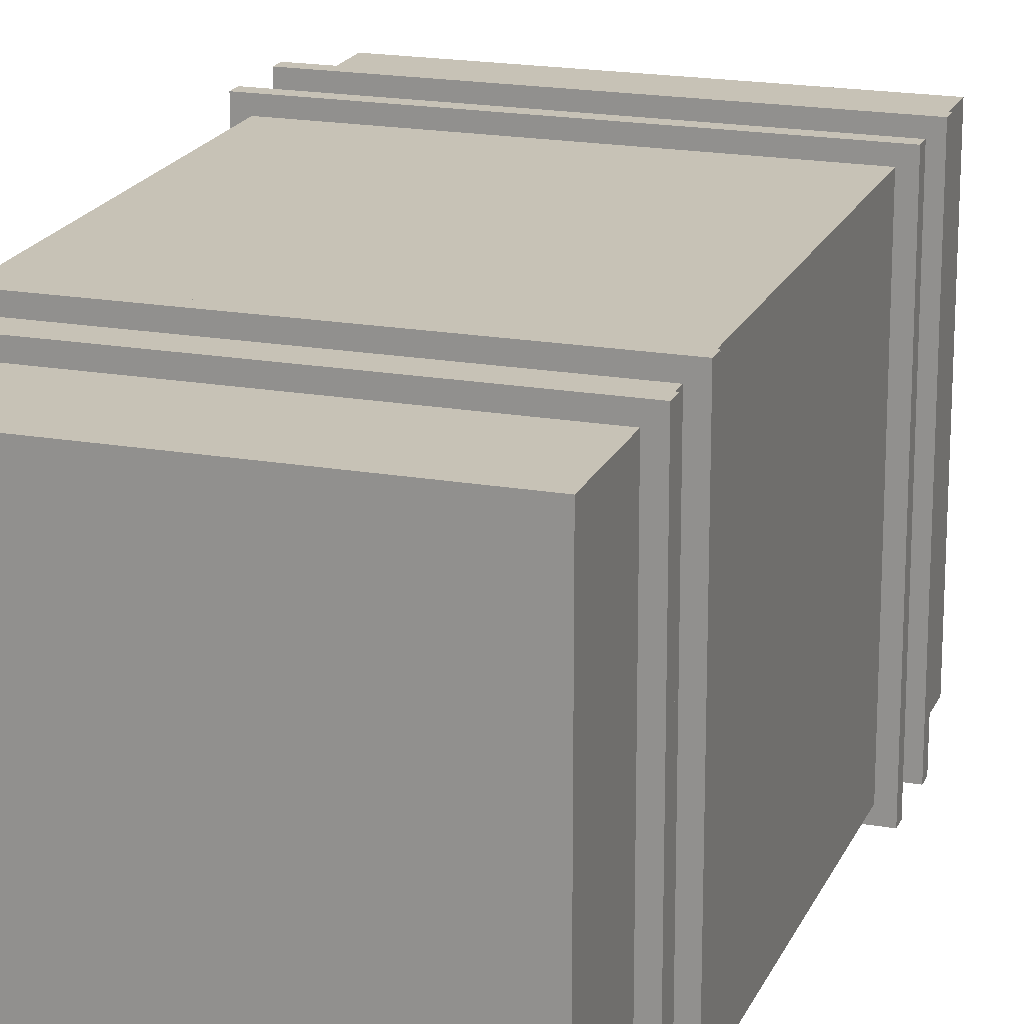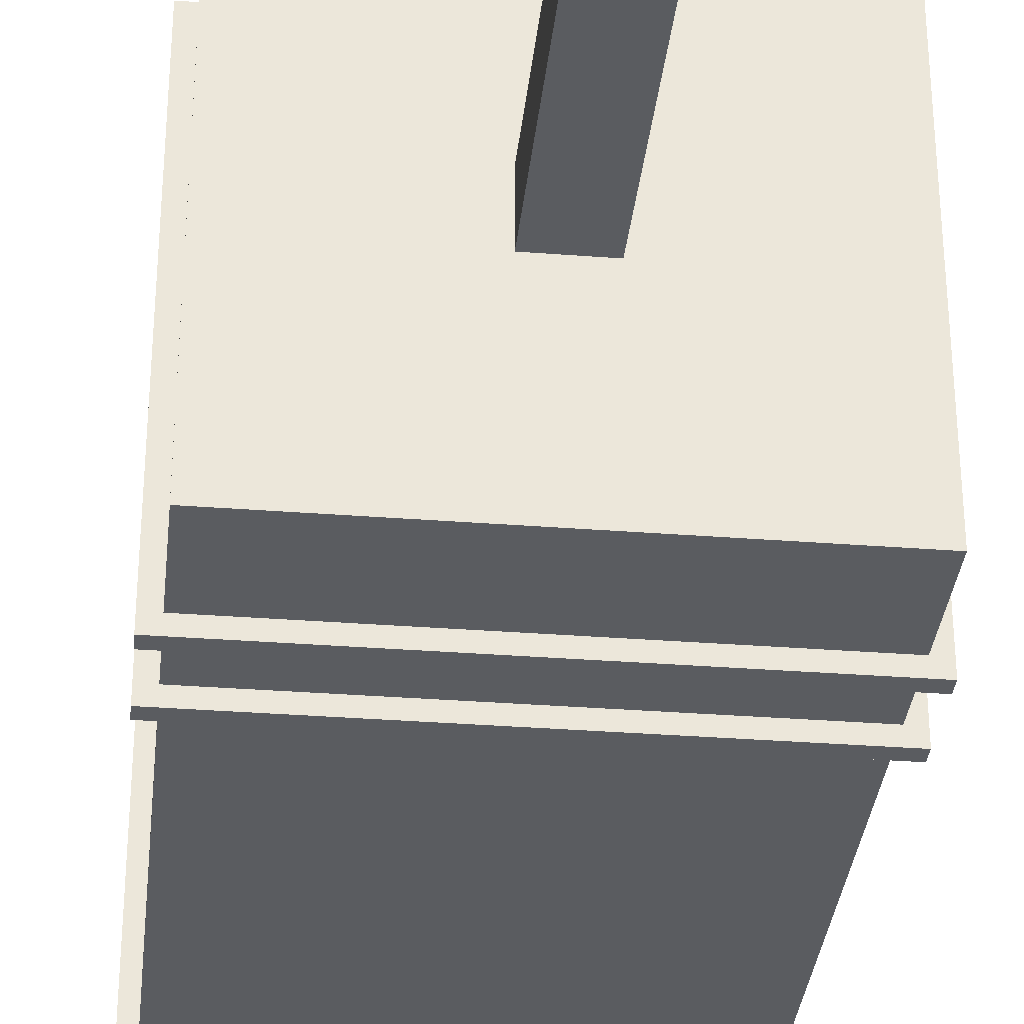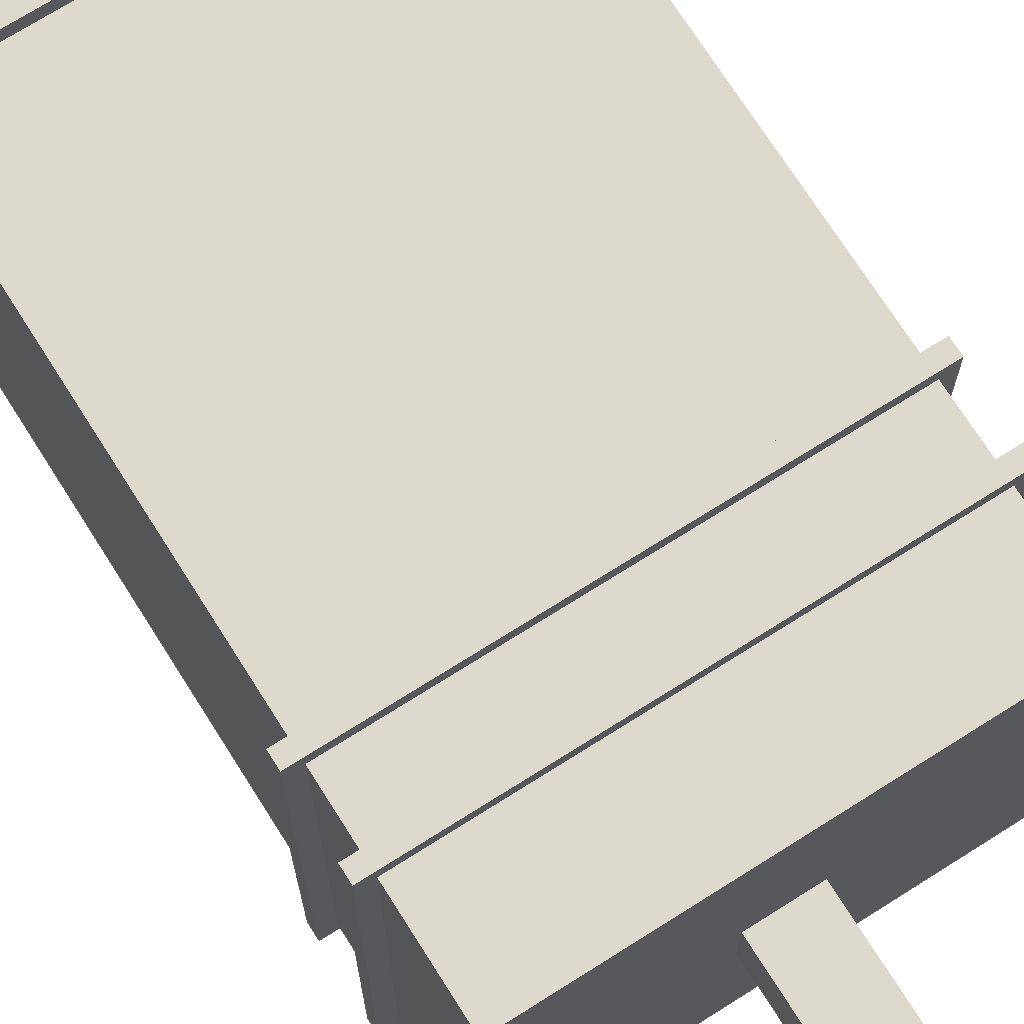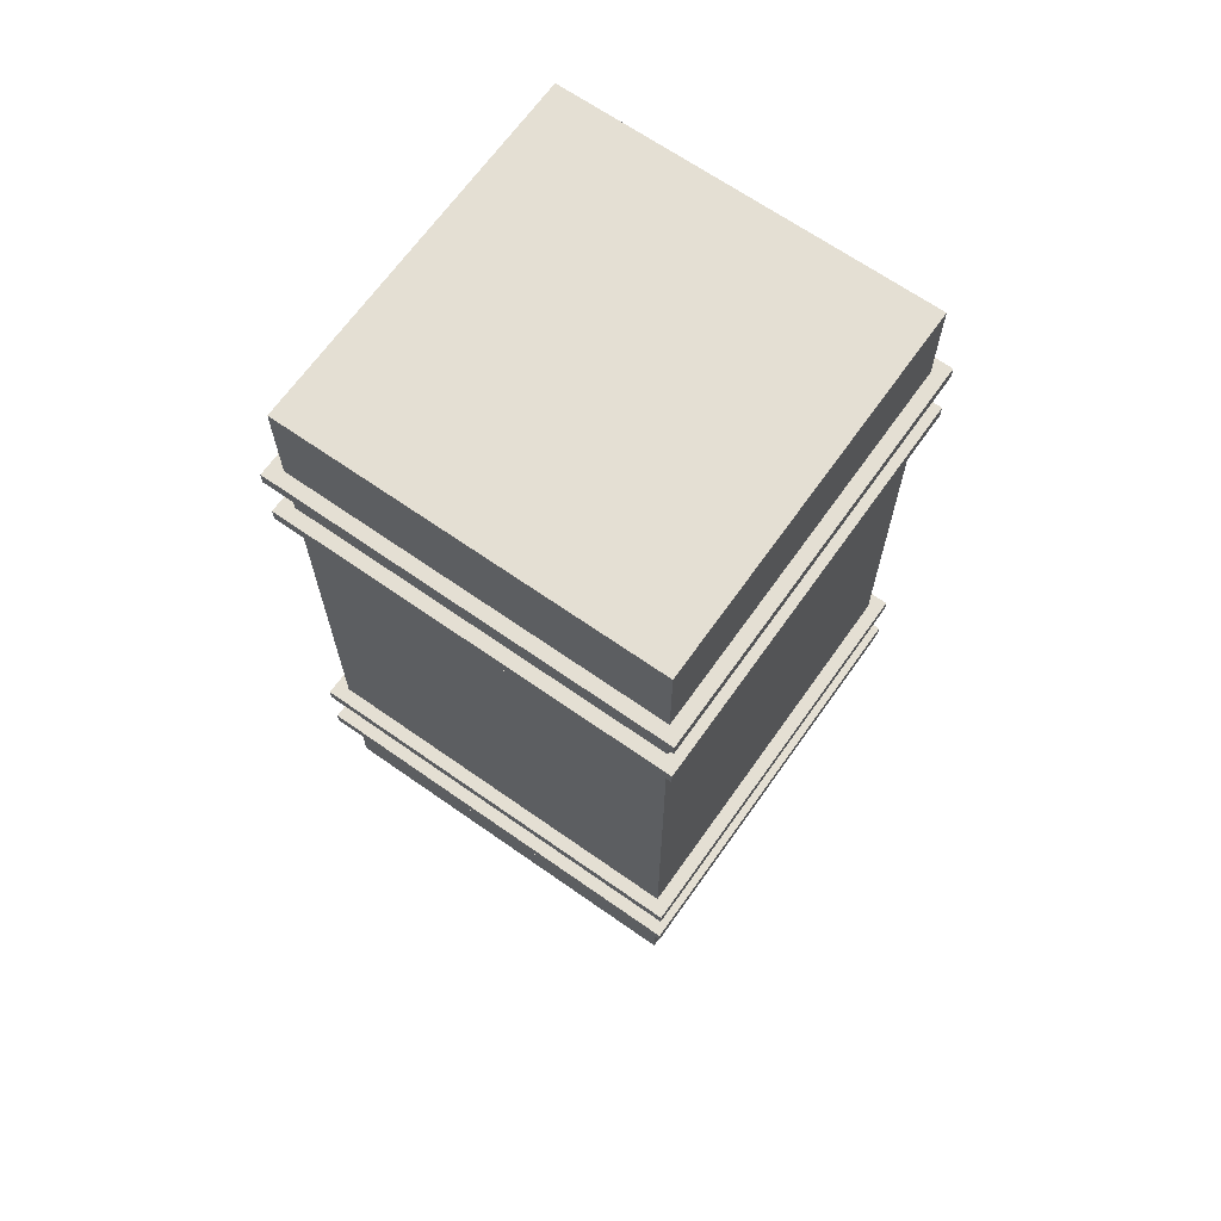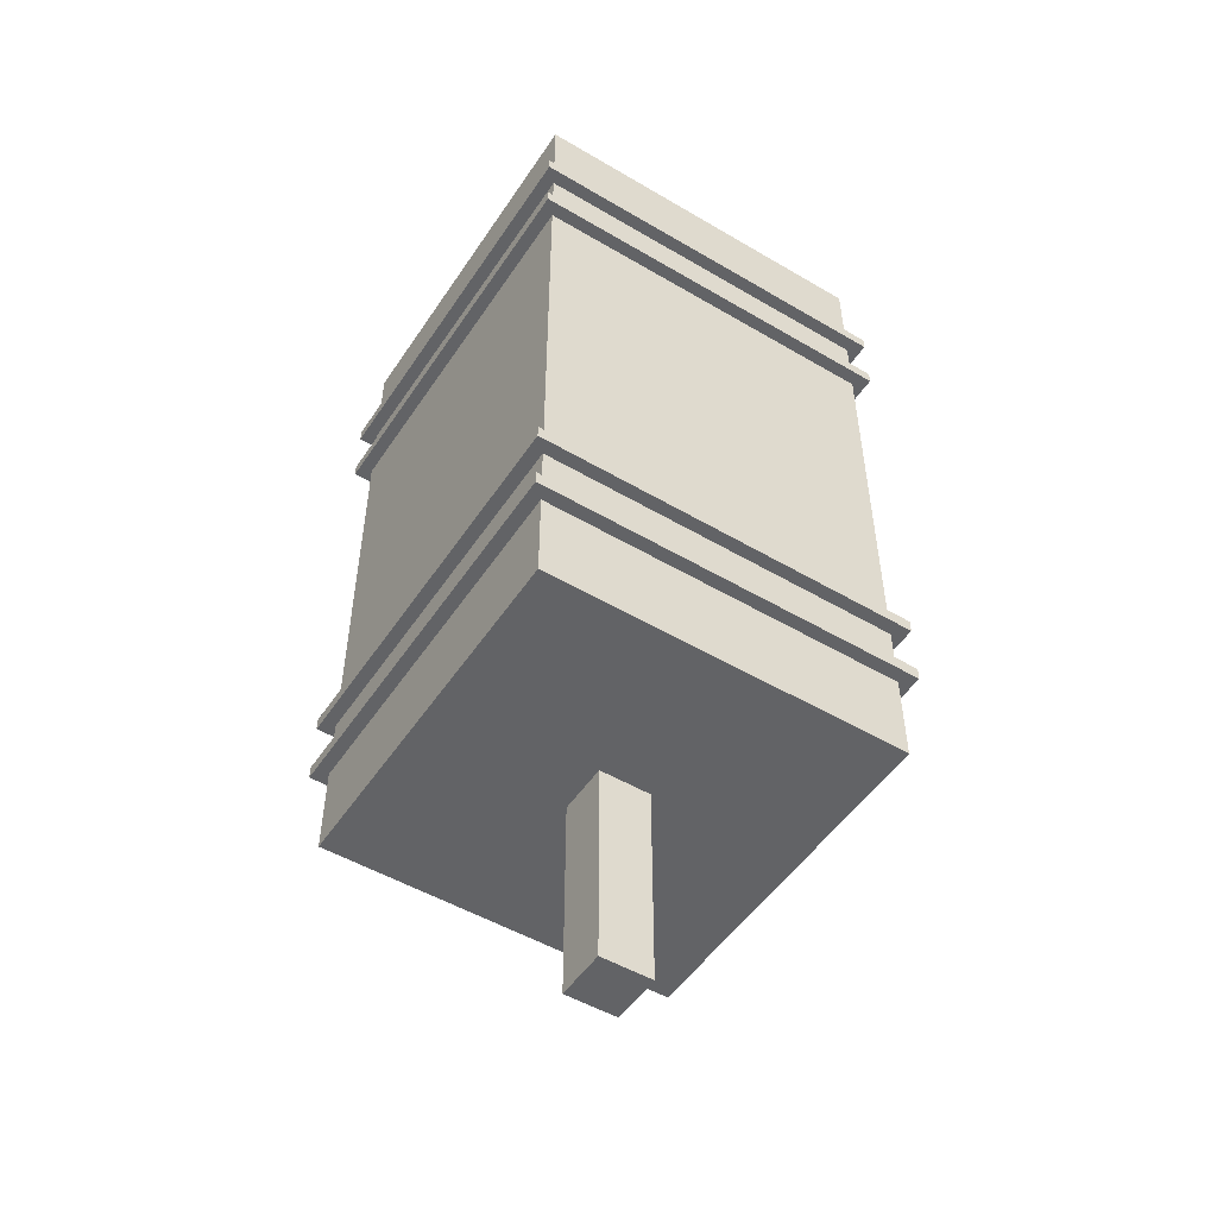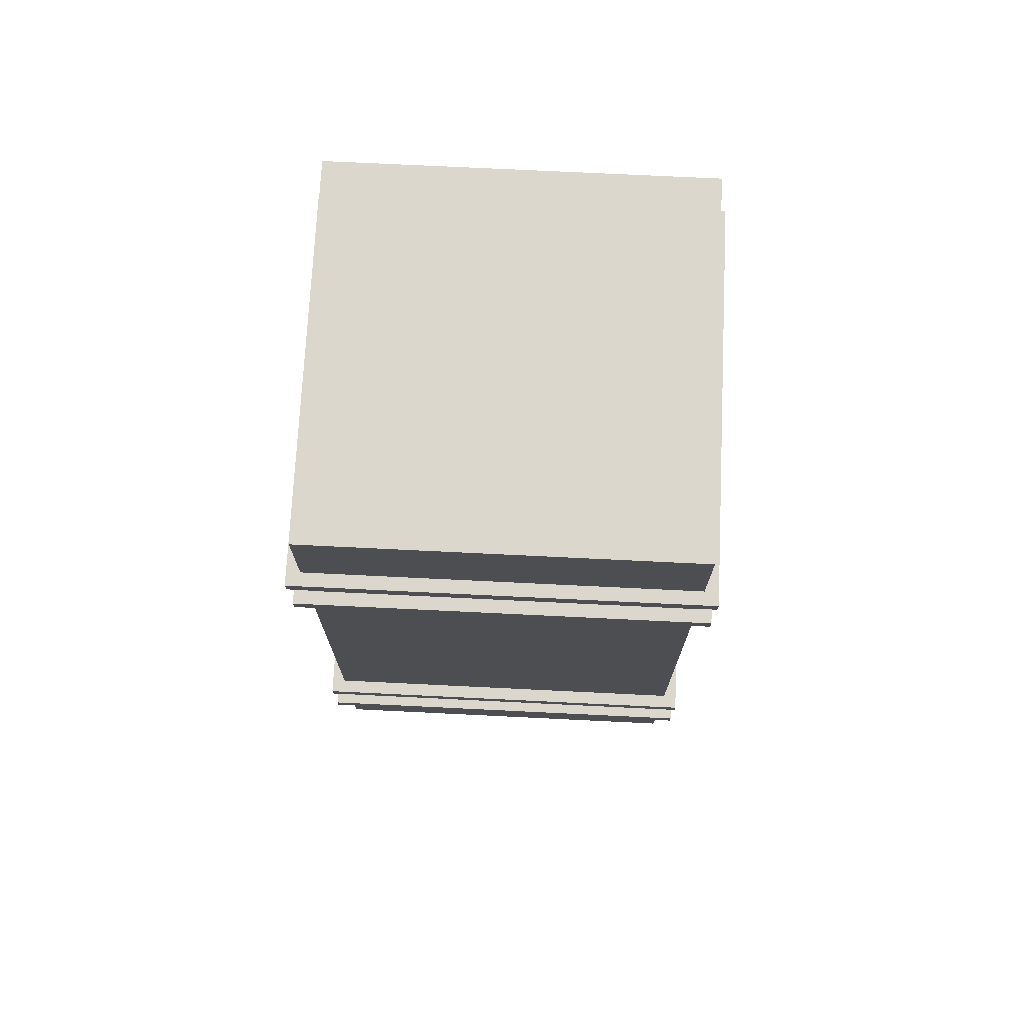
<metadata>
{"format":"obj","ext":"obj","renderer":"f3d","projection":"perspective","resolution":1024,"background":"white","views":[{"elev":19.2,"azim":-161.6,"up":"+Z"},{"elev":-33.8,"azim":-6.0,"up":"+Z"},{"elev":72.0,"azim":-32.3,"up":"+Z"},{"elev":66.8,"azim":-54.8,"up":"+Y"},{"elev":-50.9,"azim":-32.7,"up":"+Y"},{"elev":72.9,"azim":92.8,"up":"+Y"}]}
</metadata>
<code>
g Arvore1
v -15 23 15
v -15 23 -15
v -15 24 15
v -15 24 -15
v -15 28 15
v -15 28 -15
v -15 29 15
v -15 29 -15
v -15 59 15
v -15 59 -15
v -15 60 15
v -15 60 -15
v -15 64 15
v -15 64 -15
v -15 65 15
v -15 65 -15
v -14 16 14
v -14 16 -14
v -14 23 14
v -14 23 -14
v -14 24 14
v -14 24 -14
v -14 28 14
v -14 28 -14
v -14 29 14
v -14 29 -14
v -14 59 14
v -14 59 -14
v -14 60 14
v -14 60 -14
v -14 64 14
v -14 64 -14
v -14 65 14
v -14 65 -14
v -14 72 14
v -14 72 -14
v -2 0 2
v -2 0 -2
v -2 16 2
v -2 16 -2
v 2 0 2
v 2 0 -2
v 2 16 2
v 2 16 -2
v 14 16 14
v 14 16 -14
v 14 23 14
v 14 23 -14
v 14 24 14
v 14 24 -14
v 14 28 14
v 14 28 -14
v 14 29 14
v 14 29 -14
v 14 59 14
v 14 59 -14
v 14 60 14
v 14 60 -14
v 14 64 14
v 14 64 -14
v 14 65 14
v 14 65 -14
v 14 72 14
v 14 72 -14
v 15 23 15
v 15 23 -15
v 15 24 15
v 15 24 -15
v 15 28 15
v 15 28 -15
v 15 29 15
v 15 29 -15
v 15 59 15
v 15 59 -15
v 15 60 15
v 15 60 -15
v 15 64 15
v 15 64 -15
v 15 65 15
v 15 65 -15
v -15 23 15
v -15 24 15
v -15 28 15
v -15 29 15
v -15 59 15
v -15 60 15
v -15 64 15
v -15 65 15
v 15 23 15
v 15 24 15
v 15 28 15
v 15 29 15
v 15 59 15
v 15 60 15
v 15 64 15
v 15 65 15
v -14 16 14
v -14 23 14
v -14 24 14
v -14 28 14
v -14 29 14
v -14 59 14
v -14 60 14
v -14 64 14
v -14 65 14
v -14 72 14
v 14 16 14
v 14 23 14
v 14 24 14
v 14 28 14
v 14 29 14
v 14 59 14
v 14 60 14
v 14 64 14
v 14 65 14
v 14 72 14
v -2 0 2
v -2 16 2
v 2 0 2
v 2 16 2
v -2 0 -2
v -2 16 -2
v 2 0 -2
v 2 16 -2
v -14 16 -14
v -14 23 -14
v -14 24 -14
v -14 28 -14
v -14 29 -14
v -14 59 -14
v -14 60 -14
v -14 64 -14
v -14 65 -14
v -14 72 -14
v 14 16 -14
v 14 23 -14
v 14 24 -14
v 14 28 -14
v 14 29 -14
v 14 59 -14
v 14 60 -14
v 14 64 -14
v 14 65 -14
v 14 72 -14
v -15 23 -15
v -15 24 -15
v -15 28 -15
v -15 29 -15
v -15 59 -15
v -15 60 -15
v -15 64 -15
v -15 65 -15
v 15 23 -15
v 15 24 -15
v 15 28 -15
v 15 29 -15
v 15 59 -15
v 15 60 -15
v 15 64 -15
v 15 65 -15
v -2 0 2
v 2 0 2
v -2 0 -2
v 2 0 -2
v -14 16 14
v 14 16 14
v -2 16 2
v 2 16 2
v -2 16 -2
v 2 16 -2
v -14 16 -14
v 14 16 -14
v -15 23 15
v 15 23 15
v -14 23 14
v 14 23 14
v -14 23 -14
v 14 23 -14
v -15 23 -15
v 15 23 -15
v -15 28 15
v 15 28 15
v -14 28 14
v 14 28 14
v -14 28 -14
v 14 28 -14
v -15 28 -15
v 15 28 -15
v -15 59 15
v 15 59 15
v -14 59 14
v 14 59 14
v -14 59 -14
v 14 59 -14
v -15 59 -15
v 15 59 -15
v -15 64 15
v 15 64 15
v -14 64 14
v 14 64 14
v -14 64 -14
v 14 64 -14
v -15 64 -15
v 15 64 -15
v -15 24 15
v 15 24 15
v -14 24 14
v 14 24 14
v -14 24 -14
v 14 24 -14
v -15 24 -15
v 15 24 -15
v -15 29 15
v 15 29 15
v -14 29 14
v 14 29 14
v -14 29 -14
v 14 29 -14
v -15 29 -15
v 15 29 -15
v -15 60 15
v 15 60 15
v -14 60 14
v 14 60 14
v -14 60 -14
v 14 60 -14
v -15 60 -15
v 15 60 -15
v -15 65 15
v 15 65 15
v -14 65 14
v 14 65 14
v -14 65 -14
v 14 65 -14
v -15 65 -15
v 15 65 -15
v -14 72 14
v 14 72 14
v -14 72 -14
v 14 72 -14
f 3 2 1
f 4 2 3
f 7 6 5
f 8 6 7
f 11 10 9
f 12 10 11
f 15 14 13
f 16 14 15
f 19 18 17
f 20 18 19
f 23 22 21
f 24 22 23
f 27 26 25
f 28 26 27
f 31 30 29
f 32 30 31
f 35 34 33
f 36 34 35
f 39 38 37
f 40 38 39
f 41 42 43
f 43 42 44
f 45 46 47
f 47 46 48
f 49 50 51
f 51 50 52
f 53 54 55
f 55 54 56
f 57 58 59
f 59 58 60
f 61 62 63
f 63 62 64
f 65 66 67
f 67 66 68
f 69 70 71
f 71 70 72
f 73 74 75
f 75 74 76
f 77 78 79
f 79 78 80
f 89 82 81
f 90 82 89
f 91 84 83
f 92 84 91
f 93 86 85
f 94 86 93
f 95 88 87
f 96 88 95
f 107 98 97
f 108 98 107
f 109 100 99
f 110 100 109
f 111 102 101
f 112 102 111
f 113 104 103
f 114 104 113
f 115 106 105
f 116 106 115
f 119 118 117
f 120 118 119
f 121 122 123
f 123 122 124
f 125 126 135
f 135 126 136
f 127 128 137
f 137 128 138
f 129 130 139
f 139 130 140
f 131 132 141
f 141 132 142
f 133 134 143
f 143 134 144
f 145 146 153
f 153 146 154
f 147 148 155
f 155 148 156
f 149 150 157
f 157 150 158
f 151 152 159
f 159 152 160
f 163 162 161
f 164 162 163
f 167 166 165
f 168 166 167
f 169 167 165
f 170 166 168
f 171 169 165
f 171 170 169
f 172 166 170
f 172 170 171
f 175 174 173
f 176 174 175
f 177 175 173
f 178 174 176
f 179 177 173
f 179 178 177
f 180 174 178
f 180 178 179
f 183 182 181
f 184 182 183
f 185 183 181
f 186 182 184
f 187 185 181
f 187 186 185
f 188 182 186
f 188 186 187
f 191 190 189
f 192 190 191
f 193 191 189
f 194 190 192
f 195 193 189
f 195 194 193
f 196 190 194
f 196 194 195
f 199 198 197
f 200 198 199
f 201 199 197
f 202 198 200
f 203 201 197
f 203 202 201
f 204 198 202
f 204 202 203
f 205 206 207
f 207 206 208
f 205 207 209
f 208 206 210
f 205 209 211
f 209 210 211
f 210 206 212
f 211 210 212
f 213 214 215
f 215 214 216
f 213 215 217
f 216 214 218
f 213 217 219
f 217 218 219
f 218 214 220
f 219 218 220
f 221 222 223
f 223 222 224
f 221 223 225
f 224 222 226
f 221 225 227
f 225 226 227
f 226 222 228
f 227 226 228
f 229 230 231
f 231 230 232
f 229 231 233
f 232 230 234
f 229 233 235
f 233 234 235
f 234 230 236
f 235 234 236
f 237 238 239
f 239 238 240

</code>
